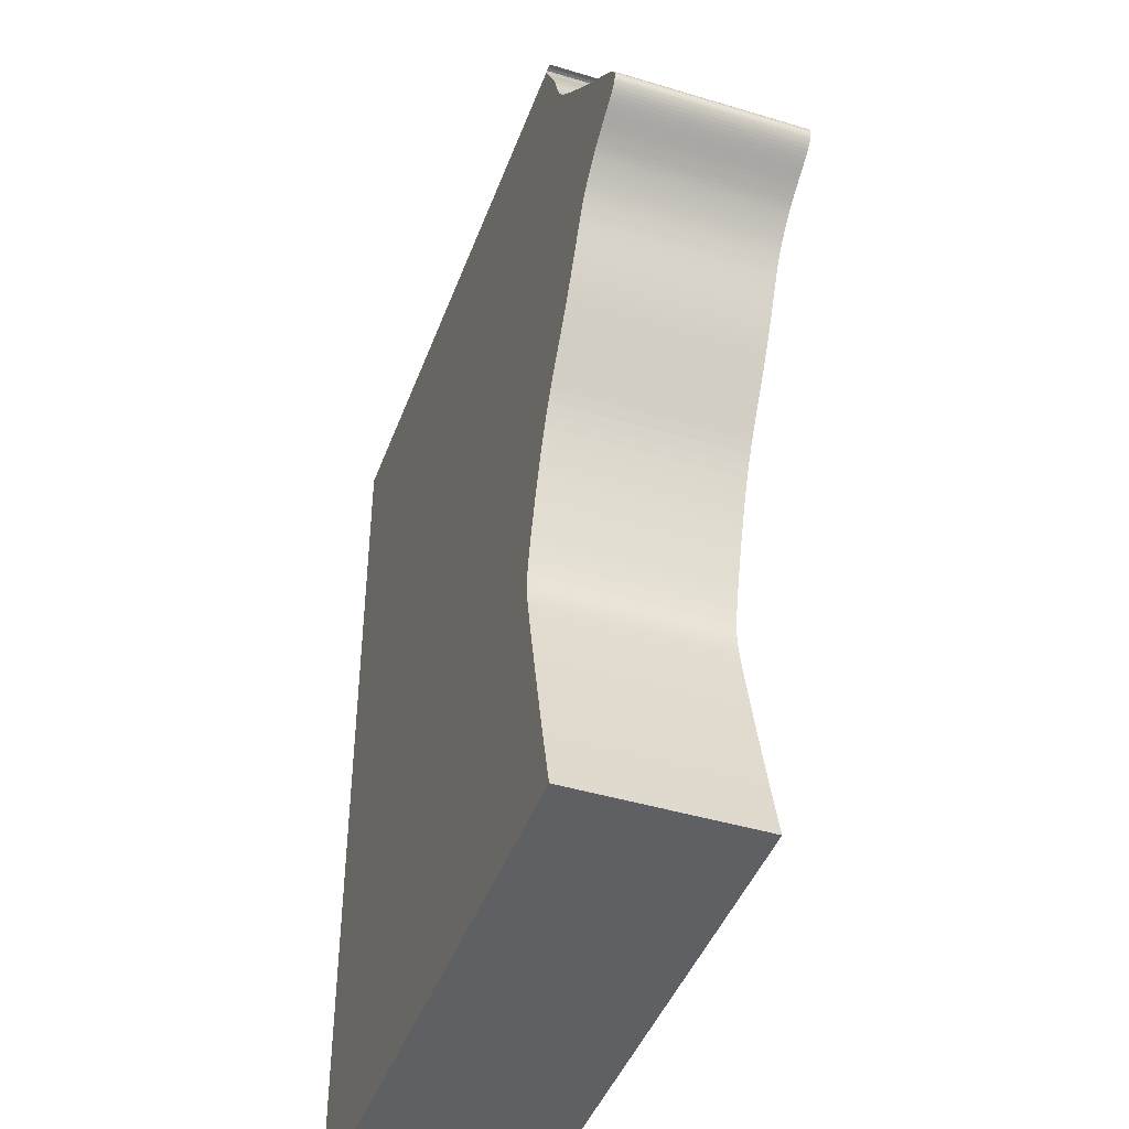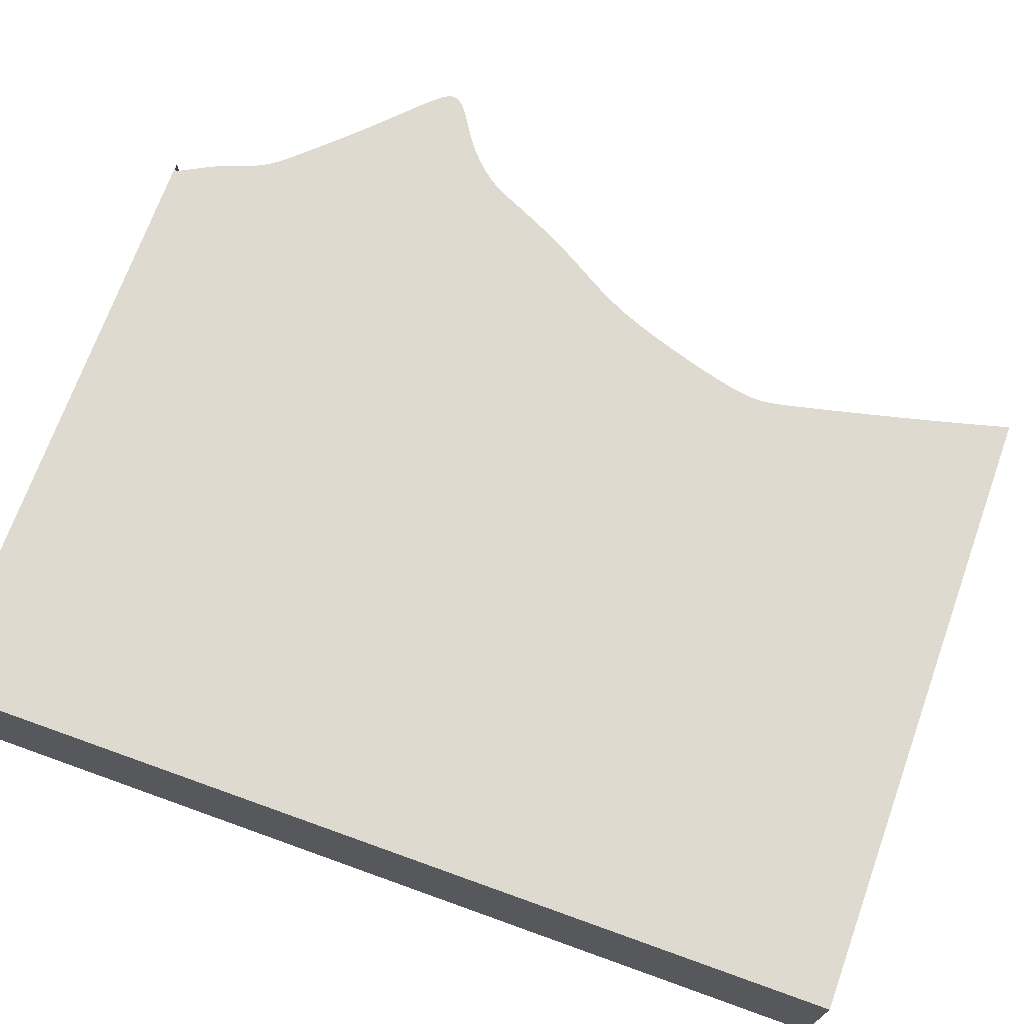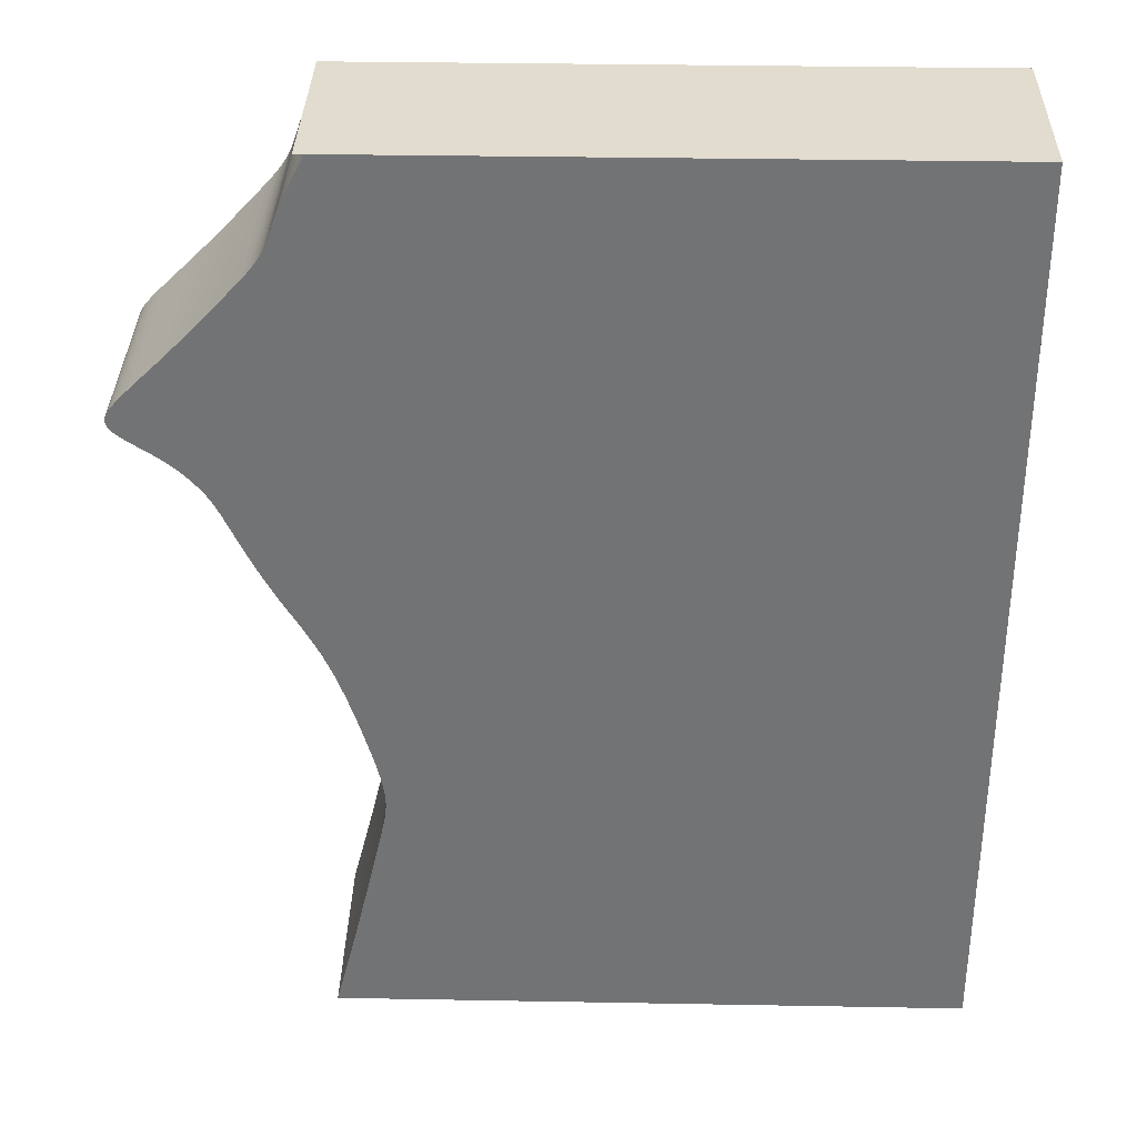
<metadata>
{"format":"obj","ext":"obj","renderer":"f3d","projection":"perspective","resolution":1024,"background":"white","views":[{"elev":-43.7,"azim":70.4,"up":"+Y"},{"elev":71.0,"azim":-70.2,"up":"+Z"},{"elev":34.1,"azim":-178.6,"up":"+Y"}]}
</metadata>
<code>
v 0.01214 0.007044 0
v 0.01163 0.006924 0
v 0.01144 0.006705 0
v 0.01155 0.006382 0
v 0.01176 0.005967 0
v 0.01202 0.005477 0
v 0.01232 0.004911 0
v 0.01267 0.004271 0
v 0.01305 0.003558 0
v 0.01346 0.002777 0
v 0.01389 0.001953 0
v 0.01431 0.001109 0
v 0.01471 0.0002662 0
v 0.01509 -0.0005826 0
v 0.01543 -0.001404 0
v 0.01572 -0.002181 0
v 0.01598 -0.002912 0
v 0.01621 -0.0036 0
v 0.01643 -0.004248 0
v 0.01665 -0.004861 0
v 0.01688 -0.005443 0
v 0.01713 -0.005999 0
v 0.01738 -0.006531 0
v 0.01765 -0.007044 0
v 0.01794 -0.007538 0
v 0.01824 -0.008022 0
v 0.01857 -0.008501 0
v 0.01892 -0.008979 0
v 0.0193 -0.009469 0
v 0.01974 -0.009993 0
v 0.02024 -0.01058 0
v 0.02084 -0.01124 0
v 0.02156 -0.01203 0
v 0.02241 -0.01295 0
v 0.02343 -0.01404 0
v 0.0246 -0.0153 0
v 0.02592 -0.0167 0
v 0.02736 -0.01821 0
v 0.02889 -0.01978 0
v 0.03046 -0.02138 0
v 0.03204 -0.02295 0
v 0.03358 -0.02446 0
v 0.03503 -0.02587 0
v 0.03635 -0.02715 0
v 0.03751 -0.02828 0
v 0.03847 -0.02925 0
v 0.03924 -0.03007 0
v 0.03984 -0.03077 0
v 0.0403 -0.03135 0
v 0.04063 -0.03186 0
v 0.04084 -0.0323 0
v 0.04096 -0.03271 0
v 0.04099 -0.0331 0
v 0.04094 -0.03347 0
v 0.04083 -0.03383 0
v 0.04064 -0.03419 0
v 0.04037 -0.03455 0
v 0.04004 -0.03491 0
v 0.03964 -0.03527 0
v 0.03917 -0.03565 0
v 0.03865 -0.03603 0
v 0.03806 -0.03643 0
v 0.03742 -0.03684 0
v 0.03674 -0.03728 0
v 0.03604 -0.03772 0
v 0.03534 -0.03816 0
v 0.03468 -0.0386 0
v 0.03405 -0.03904 0
v 0.03343 -0.03948 0
v 0.03287 -0.0399 0
v 0.03235 -0.04032 0
v 0.03188 -0.04073 0
v 0.03145 -0.04113 0
v 0.03104 -0.04151 0
v 0.03066 -0.04188 0
v 0.0303 -0.04225 0
v 0.02996 -0.0426 0
v 0.02964 -0.04295 0
v 0.02933 -0.0433 0
v 0.02903 -0.04364 0
v 0.02875 -0.04398 0
v 0.02847 -0.04433 0
v 0.02821 -0.04468 0
v 0.02795 -0.04505 0
v 0.02769 -0.04543 0
v 0.02744 -0.04582 0
v 0.02719 -0.04624 0
v 0.02693 -0.0467 0
v 0.02666 -0.0472 0
v 0.02639 -0.04773 0
v 0.0261 -0.04832 0
v 0.02579 -0.04895 0
v 0.02547 -0.04964 0
v 0.02511 -0.0504 0
v 0.02473 -0.05122 0
v 0.02432 -0.05212 0
v 0.02387 -0.05308 0
v 0.02338 -0.0541 0
v 0.02285 -0.05519 0
v 0.02227 -0.05635 0
v 0.02165 -0.05756 0
v 0.02097 -0.05883 0
v 0.02025 -0.06016 0
v 0.01947 -0.06154 0
v 0.01864 -0.06297 0
v 0.01775 -0.06444 0
v 0.01683 -0.06595 0
v 0.0159 -0.0675 0
v 0.01497 -0.0691 0
v 0.01407 -0.07075 0
v 0.0132 -0.07244 0
v 0.01238 -0.07418 0
v 0.01162 -0.07596 0
v 0.01092 -0.07774 0
v 0.01028 -0.0795 0
v 0.00968 -0.08121 0
v 0.009129 -0.08285 0
v 0.00862 -0.08443 0
v 0.008152 -0.08593 0
v 0.007722 -0.08735 0
v 0.007324 -0.08869 0
v 0.006951 -0.08995 0
v 0.006615 -0.09113 0
v 0.006316 -0.09224 0
v 0.006051 -0.09326 0
v 0.005818 -0.09422 0
v 0.005616 -0.09511 0
v 0.005444 -0.09593 0
v 0.0053 -0.0967 0
v 0.005185 -0.09742 0
v 0.005097 -0.09811 0
v 0.005037 -0.09875 0
v 0.005004 -0.09938 0
v 0.005 -0.1 0
v 0.005024 -0.1006 0
v 0.00508 -0.1013 0
v 0.005169 -0.102 0
v 0.005295 -0.1028 0
v 0.00546 -0.1037 0
v 0.005668 -0.1047 0
v 0.005922 -0.1058 0
v 0.006226 -0.1072 0
v 0.006583 -0.1087 0
v 0.006997 -0.1105 0
v 0.007473 -0.1126 0
v 0.008015 -0.1149 0
v 0.008623 -0.1174 0
v 0.009301 -0.1203 0
v 0.01004 -0.1234 0
v 0.01084 -0.1266 0
v 0.01169 -0.13 0
v 0.01257 -0.1334 0
v 0.01347 -0.1369 0
v 0.01436 -0.1403 0
v -0.08564 -0.1403 0
v -0.08564 0.007092 0
v 0.01279 0.007092 0
v 0.01214 0.007044 0.03
v 0.01163 0.006924 0.03
v 0.01144 0.006705 0.03
v 0.01155 0.006382 0.03
v 0.01176 0.005967 0.03
v 0.01202 0.005477 0.03
v 0.01232 0.004911 0.03
v 0.01267 0.004271 0.03
v 0.01305 0.003558 0.03
v 0.01346 0.002777 0.03
v 0.01389 0.001953 0.03
v 0.01431 0.001109 0.03
v 0.01471 0.0002662 0.03
v 0.01509 -0.0005826 0.03
v 0.01543 -0.001404 0.03
v 0.01572 -0.002181 0.03
v 0.01598 -0.002912 0.03
v 0.01621 -0.0036 0.03
v 0.01643 -0.004248 0.03
v 0.01665 -0.004861 0.03
v 0.01688 -0.005443 0.03
v 0.01713 -0.005999 0.03
v 0.01738 -0.006531 0.03
v 0.01765 -0.007044 0.03
v 0.01794 -0.007538 0.03
v 0.01824 -0.008022 0.03
v 0.01857 -0.008501 0.03
v 0.01892 -0.008979 0.03
v 0.0193 -0.009469 0.03
v 0.01974 -0.009993 0.03
v 0.02024 -0.01058 0.03
v 0.02084 -0.01124 0.03
v 0.02156 -0.01203 0.03
v 0.02241 -0.01295 0.03
v 0.02343 -0.01404 0.03
v 0.0246 -0.0153 0.03
v 0.02592 -0.0167 0.03
v 0.02736 -0.01821 0.03
v 0.02889 -0.01978 0.03
v 0.03046 -0.02138 0.03
v 0.03204 -0.02295 0.03
v 0.03358 -0.02446 0.03
v 0.03503 -0.02587 0.03
v 0.03635 -0.02715 0.03
v 0.03751 -0.02828 0.03
v 0.03847 -0.02925 0.03
v 0.03924 -0.03007 0.03
v 0.03984 -0.03077 0.03
v 0.0403 -0.03135 0.03
v 0.04063 -0.03186 0.03
v 0.04084 -0.0323 0.03
v 0.04096 -0.03271 0.03
v 0.04099 -0.0331 0.03
v 0.04094 -0.03347 0.03
v 0.04083 -0.03383 0.03
v 0.04064 -0.03419 0.03
v 0.04037 -0.03455 0.03
v 0.04004 -0.03491 0.03
v 0.03964 -0.03527 0.03
v 0.03917 -0.03565 0.03
v 0.03865 -0.03603 0.03
v 0.03806 -0.03643 0.03
v 0.03742 -0.03684 0.03
v 0.03674 -0.03728 0.03
v 0.03604 -0.03772 0.03
v 0.03534 -0.03816 0.03
v 0.03468 -0.0386 0.03
v 0.03405 -0.03904 0.03
v 0.03343 -0.03948 0.03
v 0.03287 -0.0399 0.03
v 0.03235 -0.04032 0.03
v 0.03188 -0.04073 0.03
v 0.03145 -0.04113 0.03
v 0.03104 -0.04151 0.03
v 0.03066 -0.04188 0.03
v 0.0303 -0.04225 0.03
v 0.02996 -0.0426 0.03
v 0.02964 -0.04295 0.03
v 0.02933 -0.0433 0.03
v 0.02903 -0.04364 0.03
v 0.02875 -0.04398 0.03
v 0.02847 -0.04433 0.03
v 0.02821 -0.04468 0.03
v 0.02795 -0.04505 0.03
v 0.02769 -0.04543 0.03
v 0.02744 -0.04582 0.03
v 0.02719 -0.04624 0.03
v 0.02693 -0.0467 0.03
v 0.02666 -0.0472 0.03
v 0.02639 -0.04773 0.03
v 0.0261 -0.04832 0.03
v 0.02579 -0.04895 0.03
v 0.02547 -0.04964 0.03
v 0.02511 -0.0504 0.03
v 0.02473 -0.05122 0.03
v 0.02432 -0.05212 0.03
v 0.02387 -0.05308 0.03
v 0.02338 -0.0541 0.03
v 0.02285 -0.05519 0.03
v 0.02227 -0.05635 0.03
v 0.02165 -0.05756 0.03
v 0.02097 -0.05883 0.03
v 0.02025 -0.06016 0.03
v 0.01947 -0.06154 0.03
v 0.01864 -0.06297 0.03
v 0.01775 -0.06444 0.03
v 0.01683 -0.06595 0.03
v 0.0159 -0.0675 0.03
v 0.01497 -0.0691 0.03
v 0.01407 -0.07075 0.03
v 0.0132 -0.07244 0.03
v 0.01238 -0.07418 0.03
v 0.01162 -0.07596 0.03
v 0.01092 -0.07774 0.03
v 0.01028 -0.0795 0.03
v 0.00968 -0.08121 0.03
v 0.009129 -0.08285 0.03
v 0.00862 -0.08443 0.03
v 0.008152 -0.08593 0.03
v 0.007722 -0.08735 0.03
v 0.007324 -0.08869 0.03
v 0.006951 -0.08995 0.03
v 0.006615 -0.09113 0.03
v 0.006316 -0.09224 0.03
v 0.006051 -0.09326 0.03
v 0.005818 -0.09422 0.03
v 0.005616 -0.09511 0.03
v 0.005444 -0.09593 0.03
v 0.0053 -0.0967 0.03
v 0.005185 -0.09742 0.03
v 0.005097 -0.09811 0.03
v 0.005037 -0.09875 0.03
v 0.005004 -0.09938 0.03
v 0.005 -0.1 0.03
v 0.005024 -0.1006 0.03
v 0.00508 -0.1013 0.03
v 0.005169 -0.102 0.03
v 0.005295 -0.1028 0.03
v 0.00546 -0.1037 0.03
v 0.005668 -0.1047 0.03
v 0.005922 -0.1058 0.03
v 0.006226 -0.1072 0.03
v 0.006583 -0.1087 0.03
v 0.006997 -0.1105 0.03
v 0.007473 -0.1126 0.03
v 0.008015 -0.1149 0.03
v 0.008623 -0.1174 0.03
v 0.009301 -0.1203 0.03
v 0.01004 -0.1234 0.03
v 0.01084 -0.1266 0.03
v 0.01169 -0.13 0.03
v 0.01257 -0.1334 0.03
v 0.01347 -0.1369 0.03
v 0.01436 -0.1403 0.03
v -0.08564 -0.1403 0.03
v -0.08564 0.007092 0.03
v 0.01279 0.007092 0.03
f 156 157 1
f 154 155 156
f 105 106 107
f 103 104 105
f 101 102 103
f 99 100 101
f 97 98 99
f 95 96 97
f 63 64 65
f 61 62 63
f 59 60 61
f 57 58 59
f 55 56 57
f 53 54 55
f 51 52 53
f 49 50 51
f 47 48 49
f 45 46 47
f 43 44 45
f 16 17 18
f 14 15 16
f 12 13 14
f 10 11 12
f 8 9 10
f 156 1 2
f 153 154 156
f 103 105 107
f 99 101 103
f 95 97 99
f 61 63 65
f 57 59 61
f 53 55 57
f 49 51 53
f 45 47 49
f 42 43 45
f 16 18 19
f 12 14 16
f 8 10 12
f 156 2 3
f 152 153 156
f 103 107 108
f 95 99 103
f 61 65 66
f 53 57 61
f 45 49 53
f 12 16 19
f 7 8 12
f 156 3 4
f 151 152 156
f 95 103 108
f 53 61 66
f 42 45 53
f 12 19 20
f 6 7 12
f 156 4 5
f 150 151 156
f 95 108 109
f 53 66 67
f 41 42 53
f 6 12 20
f 156 5 6
f 149 150 156
f 95 109 110
f 53 67 68
f 40 41 53
f 6 20 21
f 148 149 156
f 94 95 110
f 53 68 69
f 39 40 53
f 6 21 22
f 147 148 156
f 93 94 110
f 53 69 70
f 38 39 53
f 156 6 22
f 146 147 156
f 92 93 110
f 53 70 71
f 37 38 53
f 156 22 23
f 145 146 156
f 91 92 110
f 37 53 71
f 156 23 24
f 144 145 156
f 90 91 110
f 37 71 72
f 156 24 25
f 143 144 156
f 89 90 110
f 37 72 73
f 156 25 26
f 142 143 156
f 37 73 74
f 156 26 27
f 141 142 156
f 37 74 75
f 156 27 28
f 140 141 156
f 37 75 76
f 156 28 29
f 139 140 156
f 37 76 77
f 156 29 30
f 138 139 156
f 37 77 78
f 156 30 31
f 137 138 156
f 37 78 79
f 156 31 32
f 136 137 156
f 37 79 80
f 156 32 33
f 135 136 156
f 37 80 81
f 156 33 34
f 134 135 156
f 37 81 82
f 156 34 35
f 133 134 156
f 37 82 83
f 156 35 36
f 132 133 156
f 37 83 84
f 156 36 37
f 131 132 156
f 37 84 85
f 130 131 156
f 37 85 86
f 129 130 156
f 37 86 87
f 128 129 156
f 37 87 88
f 127 128 156
f 37 88 89
f 126 127 156
f 37 89 110
f 125 126 156
f 37 110 111
f 124 125 156
f 37 111 112
f 124 156 37
f 37 112 113
f 123 124 37
f 37 113 114
f 122 123 37
f 37 114 115
f 121 122 37
f 37 115 116
f 120 121 37
f 37 116 117
f 119 120 37
f 37 117 118
f 118 119 37
f 158 314 313
f 313 312 311
f 264 263 262
f 262 261 260
f 260 259 258
f 258 257 256
f 256 255 254
f 254 253 252
f 222 221 220
f 220 219 218
f 218 217 216
f 216 215 214
f 214 213 212
f 212 211 210
f 210 209 208
f 208 207 206
f 206 205 204
f 204 203 202
f 202 201 200
f 175 174 173
f 173 172 171
f 171 170 169
f 169 168 167
f 167 166 165
f 159 158 313
f 313 311 310
f 264 262 260
f 260 258 256
f 256 254 252
f 222 220 218
f 218 216 214
f 214 212 210
f 210 208 206
f 206 204 202
f 202 200 199
f 176 175 173
f 173 171 169
f 169 167 165
f 160 159 313
f 313 310 309
f 265 264 260
f 260 256 252
f 223 222 218
f 218 214 210
f 210 206 202
f 176 173 169
f 169 165 164
f 161 160 313
f 313 309 308
f 265 260 252
f 223 218 210
f 210 202 199
f 177 176 169
f 169 164 163
f 162 161 313
f 313 308 307
f 266 265 252
f 224 223 210
f 210 199 198
f 177 169 163
f 163 162 313
f 313 307 306
f 267 266 252
f 225 224 210
f 210 198 197
f 178 177 163
f 313 306 305
f 267 252 251
f 226 225 210
f 210 197 196
f 179 178 163
f 313 305 304
f 267 251 250
f 227 226 210
f 210 196 195
f 179 163 313
f 313 304 303
f 267 250 249
f 228 227 210
f 210 195 194
f 180 179 313
f 313 303 302
f 267 249 248
f 228 210 194
f 181 180 313
f 313 302 301
f 267 248 247
f 229 228 194
f 182 181 313
f 313 301 300
f 267 247 246
f 230 229 194
f 183 182 313
f 313 300 299
f 231 230 194
f 184 183 313
f 313 299 298
f 232 231 194
f 185 184 313
f 313 298 297
f 233 232 194
f 186 185 313
f 313 297 296
f 234 233 194
f 187 186 313
f 313 296 295
f 235 234 194
f 188 187 313
f 313 295 294
f 236 235 194
f 189 188 313
f 313 294 293
f 237 236 194
f 190 189 313
f 313 293 292
f 238 237 194
f 191 190 313
f 313 292 291
f 239 238 194
f 192 191 313
f 313 291 290
f 240 239 194
f 193 192 313
f 313 290 289
f 241 240 194
f 194 193 313
f 313 289 288
f 242 241 194
f 313 288 287
f 243 242 194
f 313 287 286
f 244 243 194
f 313 286 285
f 245 244 194
f 313 285 284
f 246 245 194
f 313 284 283
f 267 246 194
f 313 283 282
f 268 267 194
f 313 282 281
f 269 268 194
f 194 313 281
f 270 269 194
f 194 281 280
f 271 270 194
f 194 280 279
f 272 271 194
f 194 279 278
f 273 272 194
f 194 278 277
f 274 273 194
f 194 277 276
f 275 274 194
f 194 276 275
f 158 159 1
f 1 159 2
f 159 160 2
f 2 160 3
f 160 161 3
f 3 161 4
f 161 162 4
f 4 162 5
f 162 163 5
f 5 163 6
f 163 164 6
f 6 164 7
f 164 165 7
f 7 165 8
f 165 166 8
f 8 166 9
f 166 167 9
f 9 167 10
f 167 168 10
f 10 168 11
f 168 169 11
f 11 169 12
f 169 170 12
f 12 170 13
f 170 171 13
f 13 171 14
f 171 172 14
f 14 172 15
f 172 173 15
f 15 173 16
f 173 174 16
f 16 174 17
f 174 175 17
f 17 175 18
f 175 176 18
f 18 176 19
f 176 177 19
f 19 177 20
f 177 178 20
f 20 178 21
f 178 179 21
f 21 179 22
f 179 180 22
f 22 180 23
f 180 181 23
f 23 181 24
f 181 182 24
f 24 182 25
f 182 183 25
f 25 183 26
f 183 184 26
f 26 184 27
f 184 185 27
f 27 185 28
f 185 186 28
f 28 186 29
f 186 187 29
f 29 187 30
f 187 188 30
f 30 188 31
f 188 189 31
f 31 189 32
f 189 190 32
f 32 190 33
f 190 191 33
f 33 191 34
f 191 192 34
f 34 192 35
f 192 193 35
f 35 193 36
f 193 194 36
f 36 194 37
f 194 195 37
f 37 195 38
f 195 196 38
f 38 196 39
f 196 197 39
f 39 197 40
f 197 198 40
f 40 198 41
f 198 199 41
f 41 199 42
f 199 200 42
f 42 200 43
f 200 201 43
f 43 201 44
f 201 202 44
f 44 202 45
f 202 203 45
f 45 203 46
f 203 204 46
f 46 204 47
f 204 205 47
f 47 205 48
f 205 206 48
f 48 206 49
f 206 207 49
f 49 207 50
f 207 208 50
f 50 208 51
f 208 209 51
f 51 209 52
f 209 210 52
f 52 210 53
f 210 211 53
f 53 211 54
f 211 212 54
f 54 212 55
f 212 213 55
f 55 213 56
f 213 214 56
f 56 214 57
f 214 215 57
f 57 215 58
f 215 216 58
f 58 216 59
f 216 217 59
f 59 217 60
f 217 218 60
f 60 218 61
f 218 219 61
f 61 219 62
f 219 220 62
f 62 220 63
f 220 221 63
f 63 221 64
f 221 222 64
f 64 222 65
f 222 223 65
f 65 223 66
f 223 224 66
f 66 224 67
f 224 225 67
f 67 225 68
f 225 226 68
f 68 226 69
f 226 227 69
f 69 227 70
f 227 228 70
f 70 228 71
f 228 229 71
f 71 229 72
f 229 230 72
f 72 230 73
f 230 231 73
f 73 231 74
f 231 232 74
f 74 232 75
f 232 233 75
f 75 233 76
f 233 234 76
f 76 234 77
f 234 235 77
f 77 235 78
f 235 236 78
f 78 236 79
f 236 237 79
f 79 237 80
f 237 238 80
f 80 238 81
f 238 239 81
f 81 239 82
f 239 240 82
f 82 240 83
f 240 241 83
f 83 241 84
f 241 242 84
f 84 242 85
f 242 243 85
f 85 243 86
f 243 244 86
f 86 244 87
f 244 245 87
f 87 245 88
f 245 246 88
f 88 246 89
f 246 247 89
f 89 247 90
f 247 248 90
f 90 248 91
f 248 249 91
f 91 249 92
f 249 250 92
f 92 250 93
f 250 251 93
f 93 251 94
f 251 252 94
f 94 252 95
f 252 253 95
f 95 253 96
f 253 254 96
f 96 254 97
f 254 255 97
f 97 255 98
f 255 256 98
f 98 256 99
f 256 257 99
f 99 257 100
f 257 258 100
f 100 258 101
f 258 259 101
f 101 259 102
f 259 260 102
f 102 260 103
f 260 261 103
f 103 261 104
f 261 262 104
f 104 262 105
f 262 263 105
f 105 263 106
f 263 264 106
f 106 264 107
f 264 265 107
f 107 265 108
f 265 266 108
f 108 266 109
f 266 267 109
f 109 267 110
f 267 268 110
f 110 268 111
f 268 269 111
f 111 269 112
f 269 270 112
f 112 270 113
f 270 271 113
f 113 271 114
f 271 272 114
f 114 272 115
f 272 273 115
f 115 273 116
f 273 274 116
f 116 274 117
f 274 275 117
f 117 275 118
f 275 276 118
f 118 276 119
f 276 277 119
f 119 277 120
f 277 278 120
f 120 278 121
f 278 279 121
f 121 279 122
f 279 280 122
f 122 280 123
f 280 281 123
f 123 281 124
f 281 282 124
f 124 282 125
f 282 283 125
f 125 283 126
f 283 284 126
f 126 284 127
f 284 285 127
f 127 285 128
f 285 286 128
f 128 286 129
f 286 287 129
f 129 287 130
f 287 288 130
f 130 288 131
f 288 289 131
f 131 289 132
f 289 290 132
f 132 290 133
f 290 291 133
f 133 291 134
f 291 292 134
f 134 292 135
f 292 293 135
f 135 293 136
f 293 294 136
f 136 294 137
f 294 295 137
f 137 295 138
f 295 296 138
f 138 296 139
f 296 297 139
f 139 297 140
f 297 298 140
f 140 298 141
f 298 299 141
f 141 299 142
f 299 300 142
f 142 300 143
f 300 301 143
f 143 301 144
f 301 302 144
f 144 302 145
f 302 303 145
f 145 303 146
f 303 304 146
f 146 304 147
f 304 305 147
f 147 305 148
f 305 306 148
f 148 306 149
f 306 307 149
f 149 307 150
f 307 308 150
f 150 308 151
f 308 309 151
f 151 309 152
f 309 310 152
f 152 310 153
f 310 311 153
f 153 311 154
f 311 312 154
f 154 312 155
f 312 313 155
f 155 313 156
f 314 158 157
f 157 158 1
f 313 314 156
f 156 314 157

</code>
